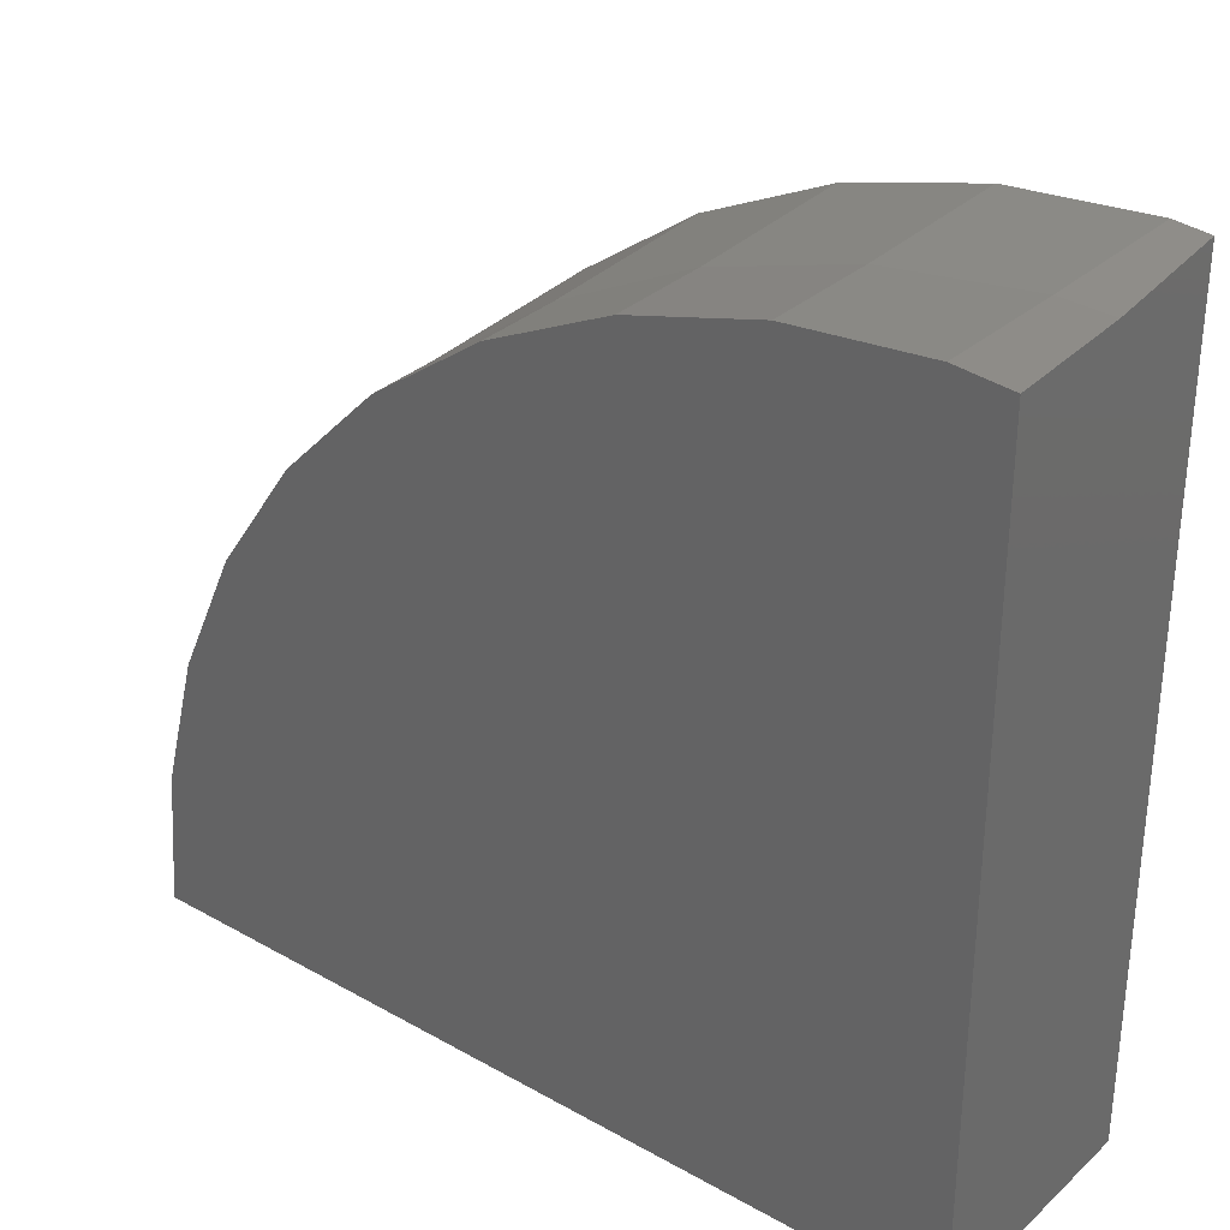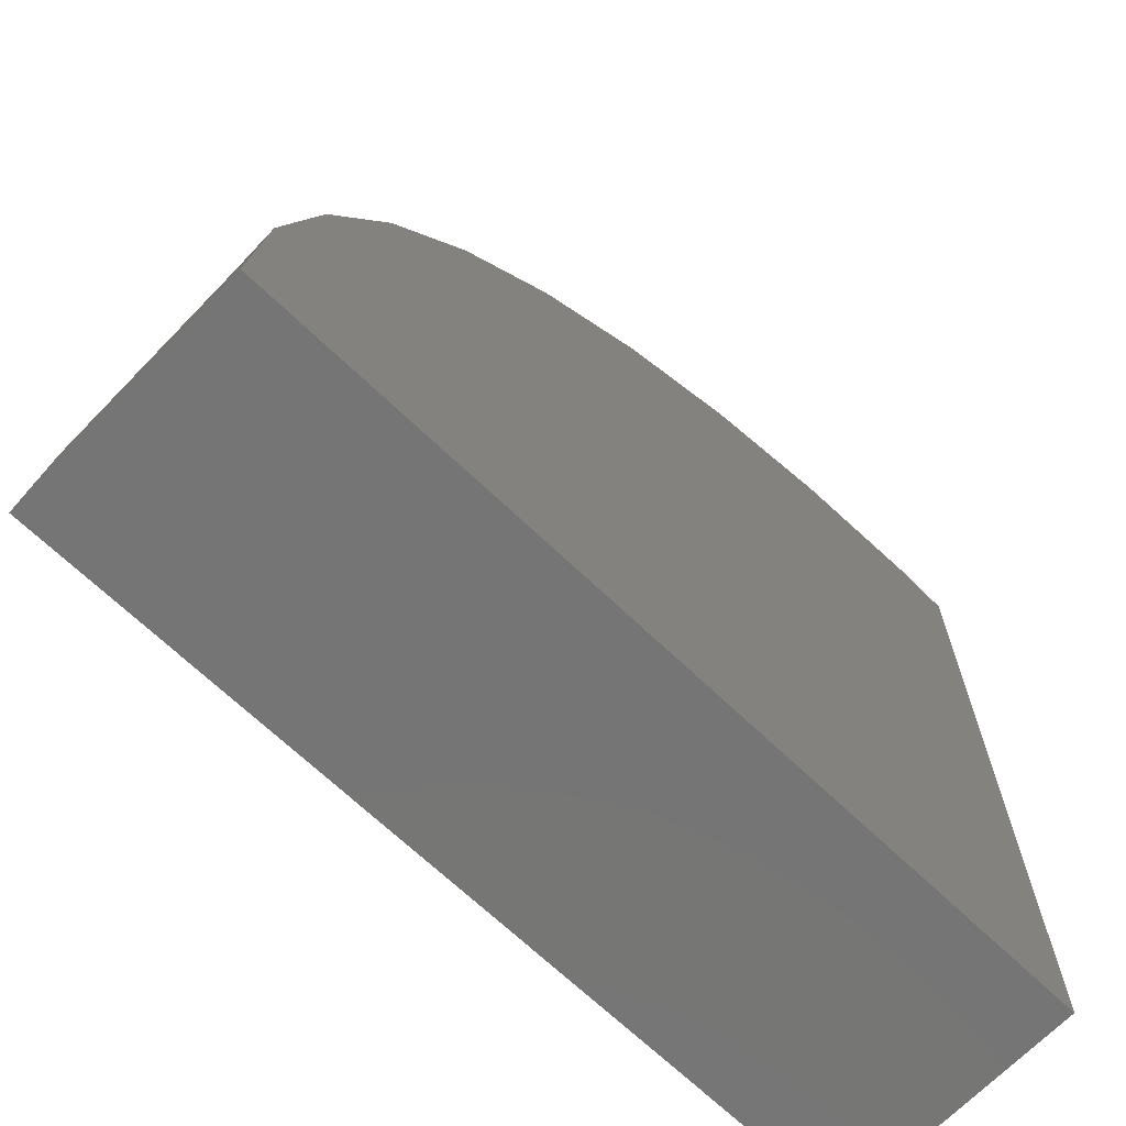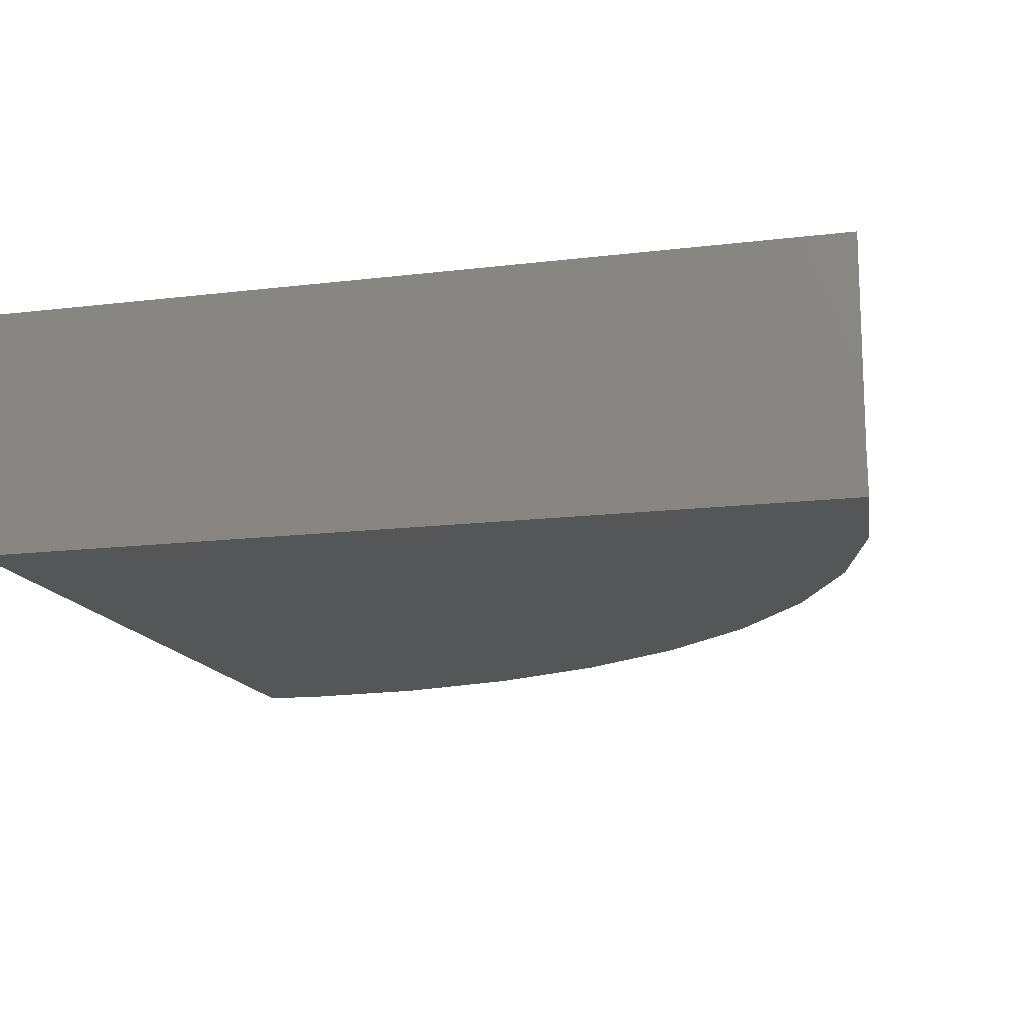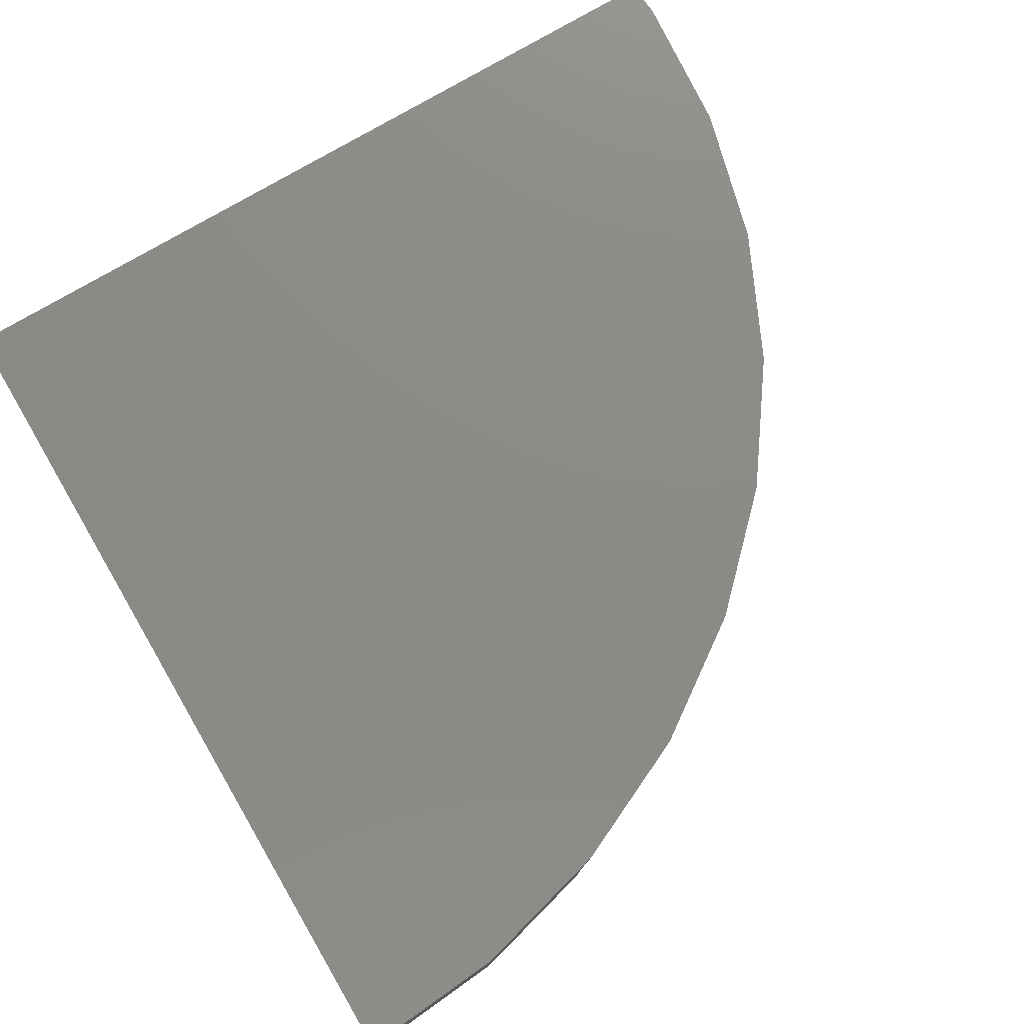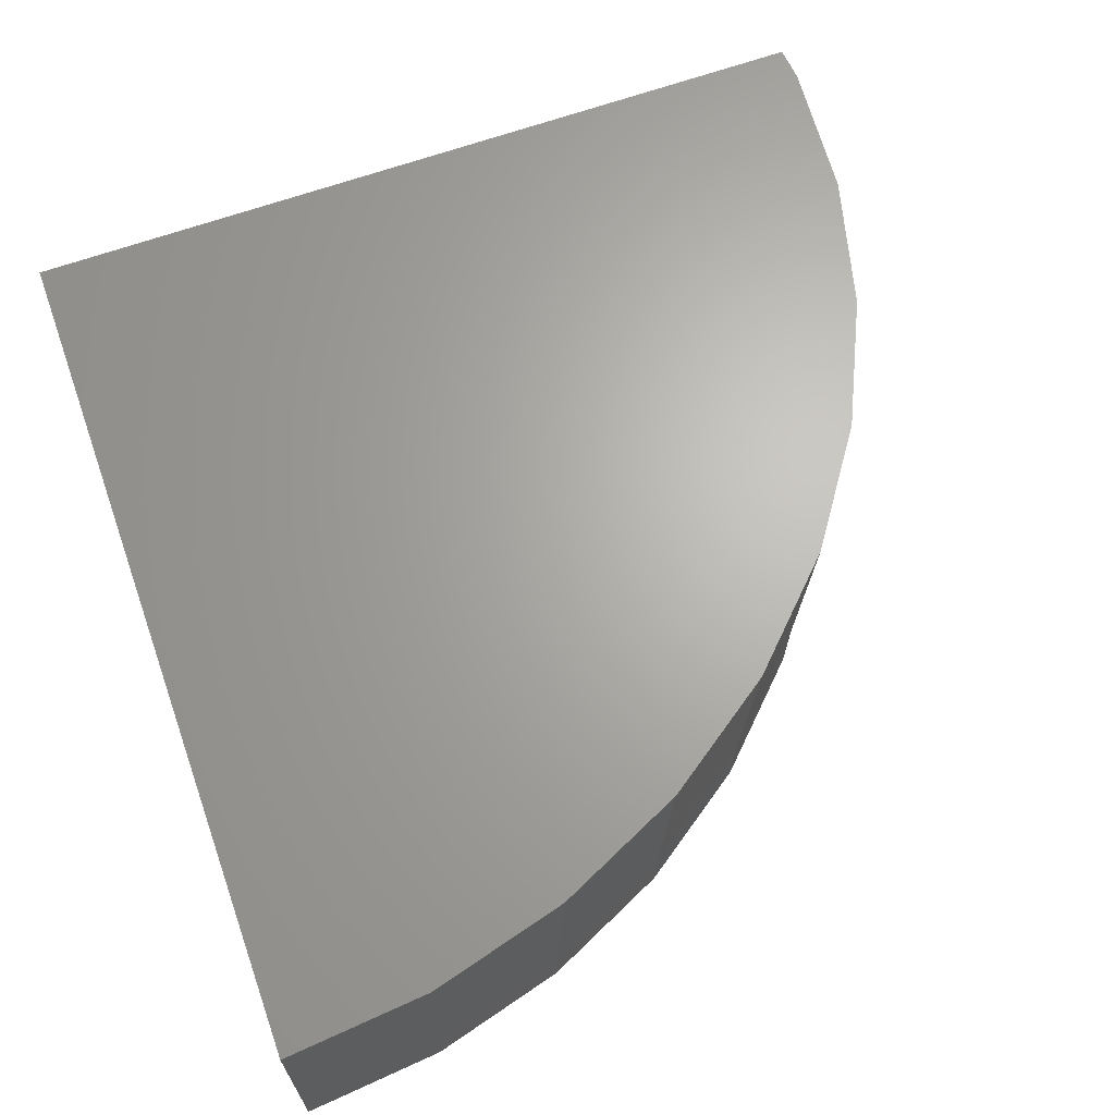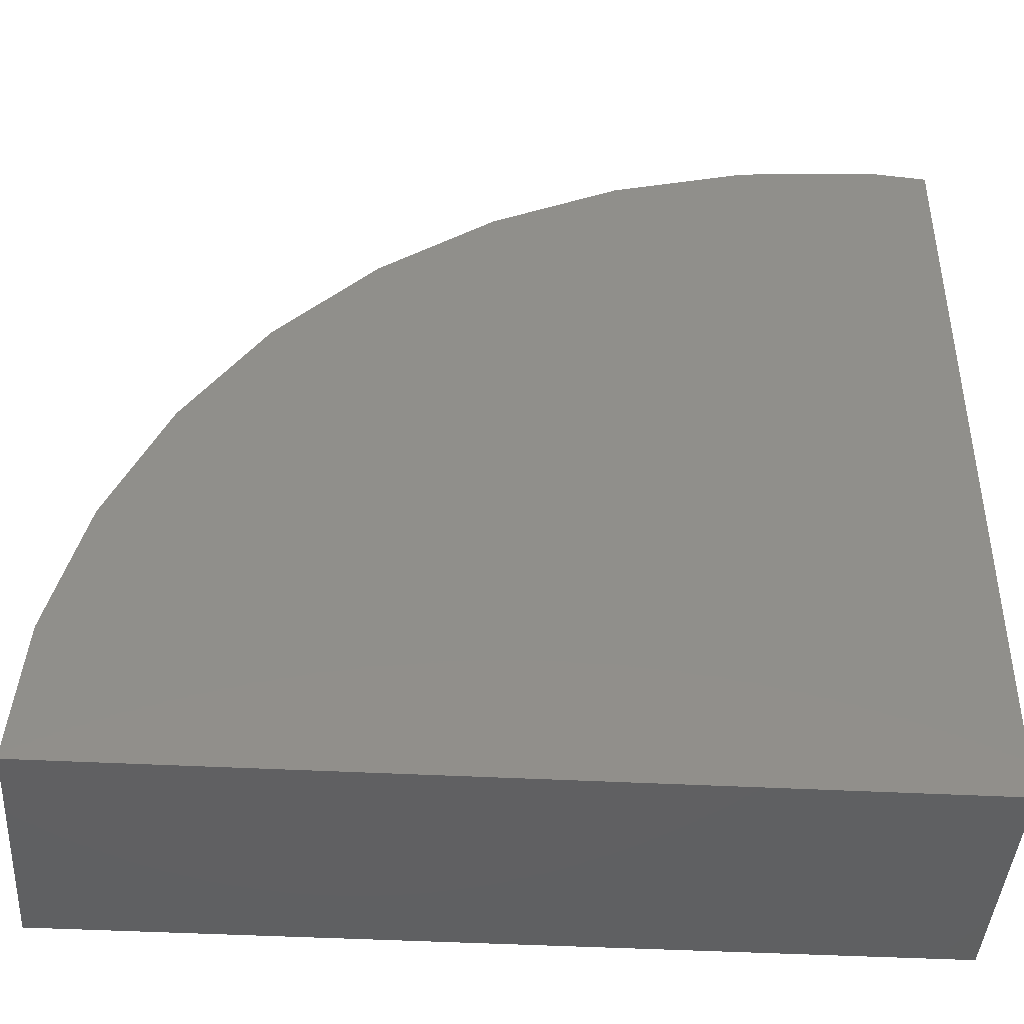
<metadata>
{"format":"stl","ext":"stl","renderer":"f3d","projection":"perspective","resolution":1024,"background":"white","views":[{"elev":31.4,"azim":38.5,"up":"+Z"},{"elev":-67.8,"azim":-43.9,"up":"+Z"},{"elev":-15.3,"azim":-165.6,"up":"+Y"},{"elev":77.3,"azim":-120.3,"up":"+Y"},{"elev":66.0,"azim":-109.6,"up":"+Y"},{"elev":-42.7,"azim":-3.6,"up":"+Z"}]}
</metadata>
<code>
# stl→obj: 54 verts, 104 faces
v 25 -36.28 23.52
v 25 -35.8 0
v 25 -35.8 23.58
v 25 -39.39 23.13
v 25 -42.96 0
v 25 -42.96 22.94
v 0.4436 -41.71 0
v 0.4307 -42.96 0
v 0.4207 -35.8 0
v 21.28 -35.8 23.47
v 24 -35.8 23.68
v 17.41 -35.8 22.7
v 19.95 -35.8 23.36
v 13.71 -35.8 21.28
v 16 -35.8 22.33
v 10.29 -35.8 19.23
v 12.28 -35.8 20.62
v 7.253 -35.8 16.62
v 8.904 -35.8 18.27
v 5.984 -35.8 15.35
v 4.688 -35.8 13.49
v 3.61 -35.8 11.95
v 2.68 -35.8 9.95
v 1.858 -35.8 8.182
v 1.298 -35.8 6.086
v 0.7829 -35.8 4.156
v 0.5962 -35.8 2.014
v 22.37 -42.96 23
v 23.4 -42.96 23.09
v 18.53 -42.96 22.52
v 19.42 -42.96 22.76
v 14.83 -42.96 21.39
v 15.56 -42.96 21.73
v 11.36 -42.96 19.63
v 11.94 -42.96 20.04
v 8.219 -42.96 17.3
v 8.658 -42.96 17.74
v 5.512 -42.96 14.45
v 5.822 -42.96 14.89
v 3.318 -42.96 11.16
v 3.519 -42.96 11.59
v 1.71 -42.96 7.513
v 1.821 -42.96 7.93
v 0.7462 -42.96 3.625
v 0.7811 -42.96 4.027
v 23.59 -39.52 23.25
v 19.57 -39.9 22.9
v 15.67 -40.27 21.85
v 12.02 -40.62 20.14
v 8.712 -40.93 17.81
v 5.859 -41.2 14.94
v 3.545 -41.42 11.62
v 1.84 -41.58 7.952
v 0.7952 -41.67 4.037
f 1 2 3
f 4 2 1
f 5 4 6
f 4 5 2
f 5 7 2
f 7 5 8
f 2 7 9
f 3 10 11
f 2 10 3
f 12 10 2
f 10 12 13
f 14 12 2
f 12 14 15
f 16 14 2
f 14 16 17
f 18 16 2
f 16 18 19
f 18 2 20
f 20 2 21
f 21 2 22
f 22 2 23
f 23 2 24
f 24 2 25
f 25 2 26
f 26 2 27
f 27 2 9
f 28 6 29
f 30 28 31
f 28 30 5
f 32 30 33
f 30 32 5
f 34 32 35
f 32 34 5
f 36 34 37
f 34 36 5
f 38 36 39
f 36 38 5
f 40 38 41
f 38 40 5
f 42 40 43
f 40 42 5
f 44 42 45
f 42 44 5
f 5 44 8
f 28 5 6
f 4 1 46
f 11 1 3
f 1 11 46
f 46 6 4
f 6 46 29
f 10 46 11
f 46 10 47
f 10 13 47
f 29 46 28
f 47 28 46
f 28 47 31
f 12 47 13
f 47 12 48
f 12 15 48
f 31 47 30
f 48 30 47
f 30 48 33
f 14 48 15
f 48 14 49
f 14 17 49
f 33 48 32
f 49 32 48
f 32 49 35
f 16 49 17
f 49 16 50
f 16 19 50
f 35 49 34
f 50 34 49
f 34 50 37
f 18 50 19
f 50 18 51
f 18 20 51
f 37 50 36
f 36 51 39
f 51 36 50
f 21 51 20
f 51 21 52
f 21 22 52
f 39 51 38
f 38 52 41
f 52 38 51
f 23 52 22
f 52 23 53
f 23 24 53
f 41 52 40
f 40 53 43
f 53 40 52
f 25 53 24
f 53 25 54
f 54 25 26
f 43 53 42
f 42 54 45
f 54 42 53
f 27 54 26
f 54 27 7
f 7 27 9
f 45 54 44
f 44 7 8
f 7 44 54

</code>
